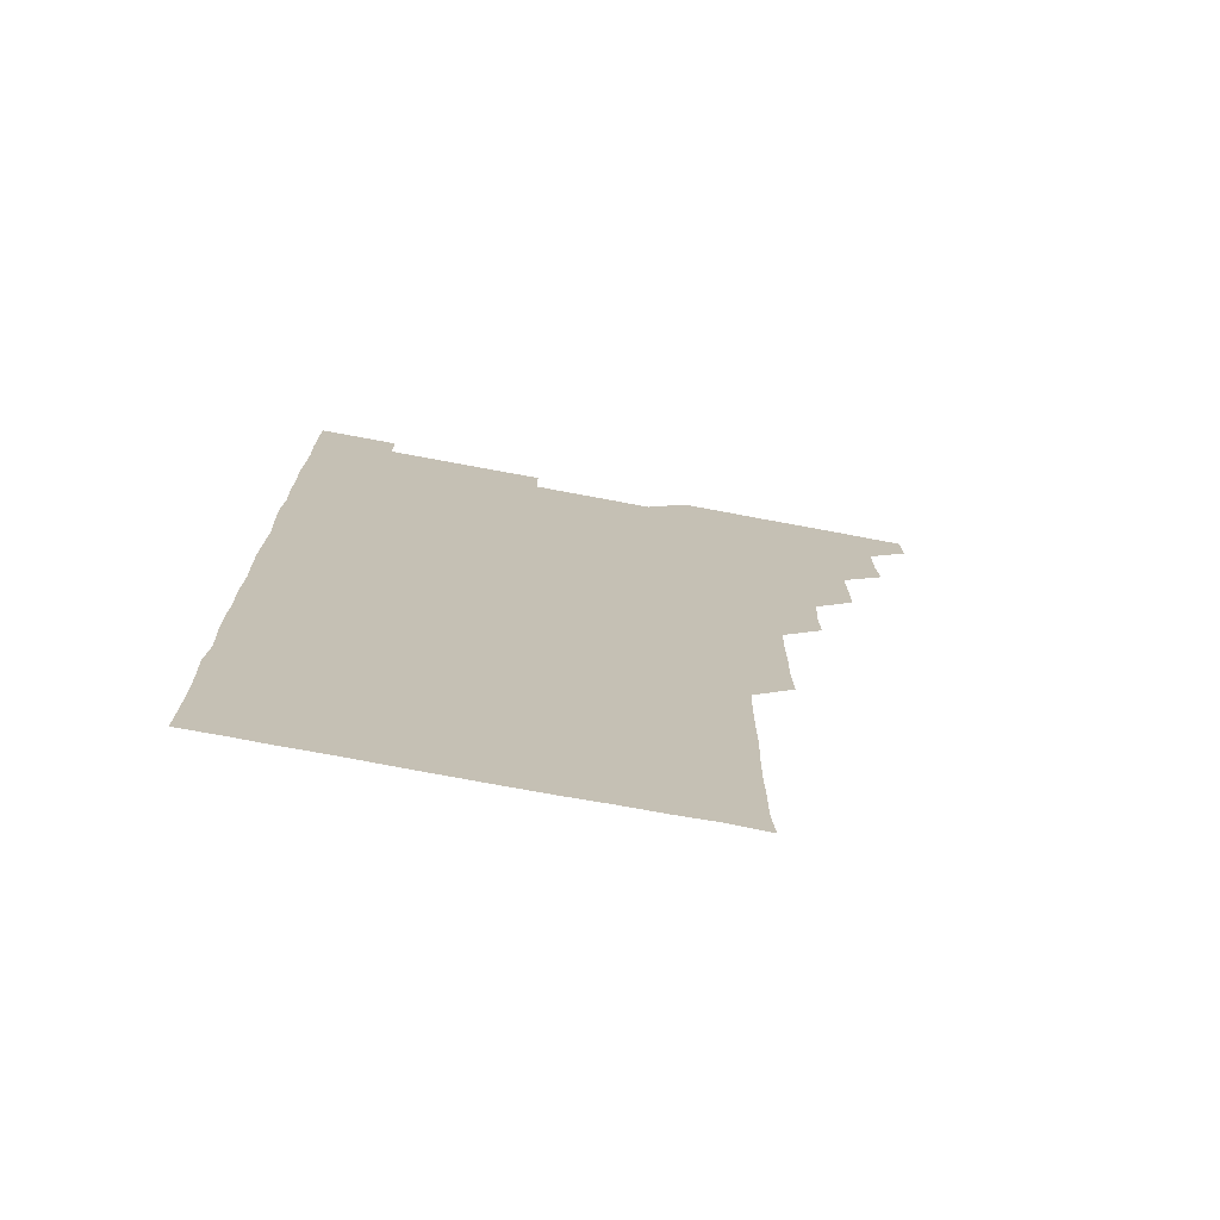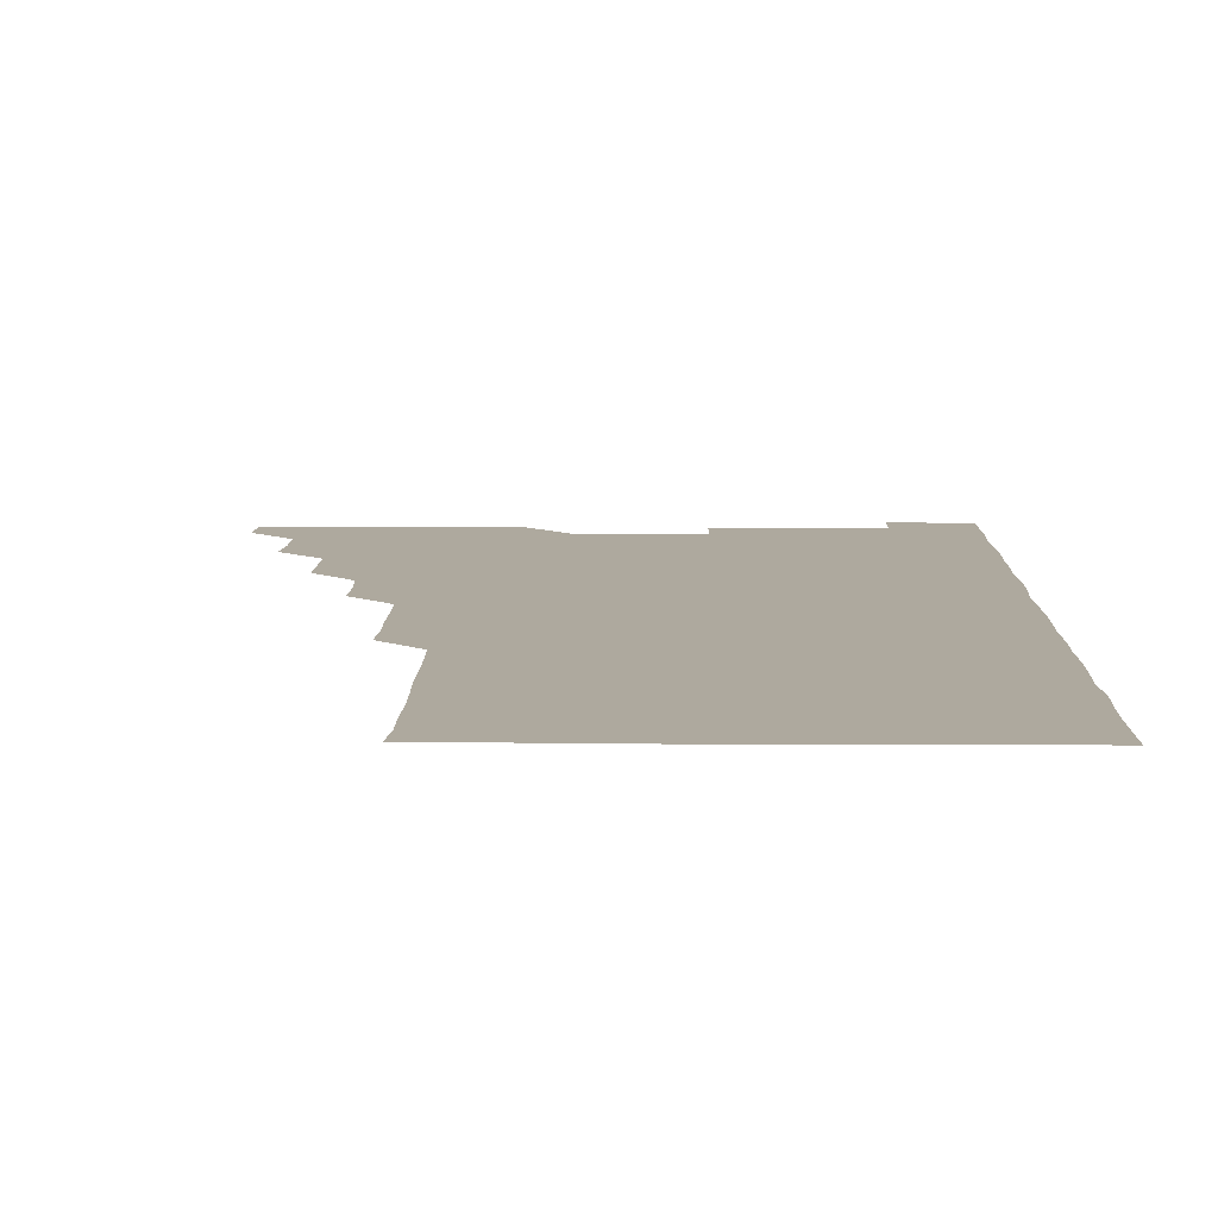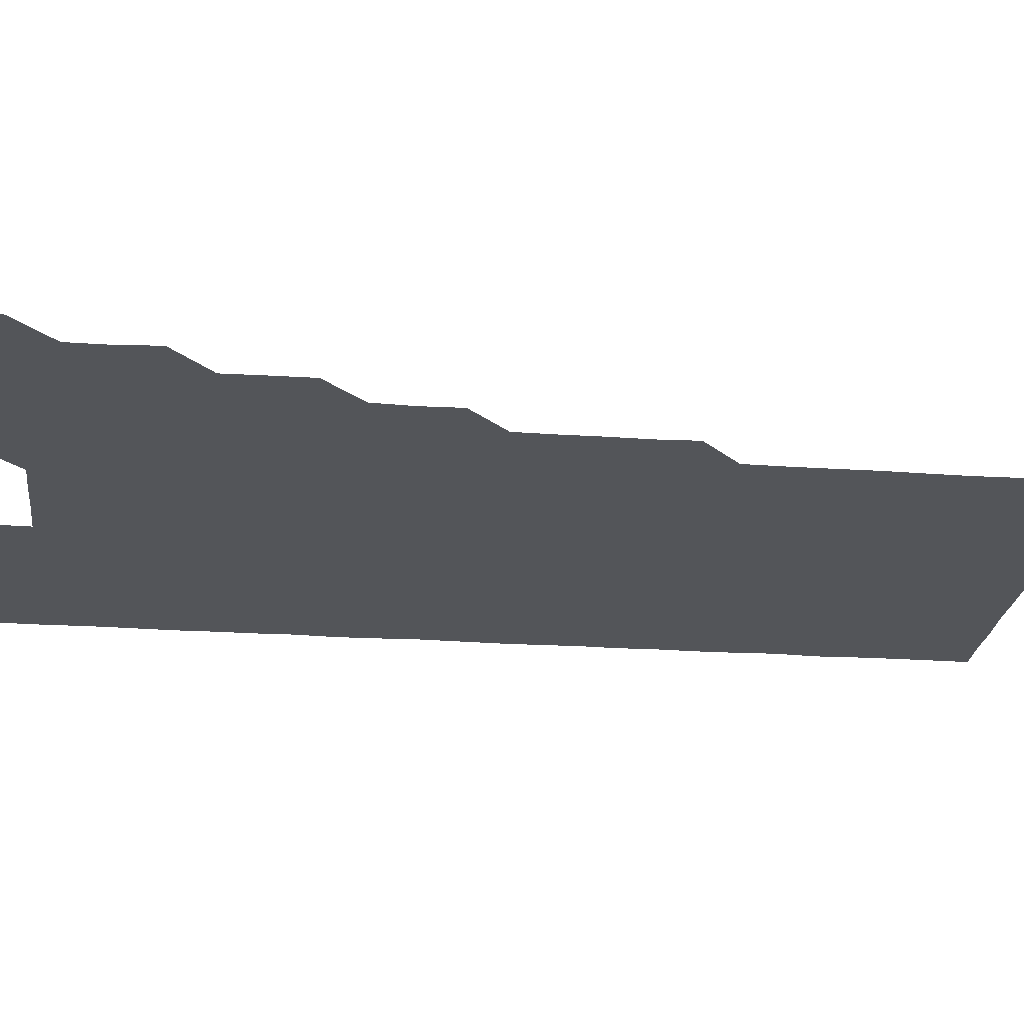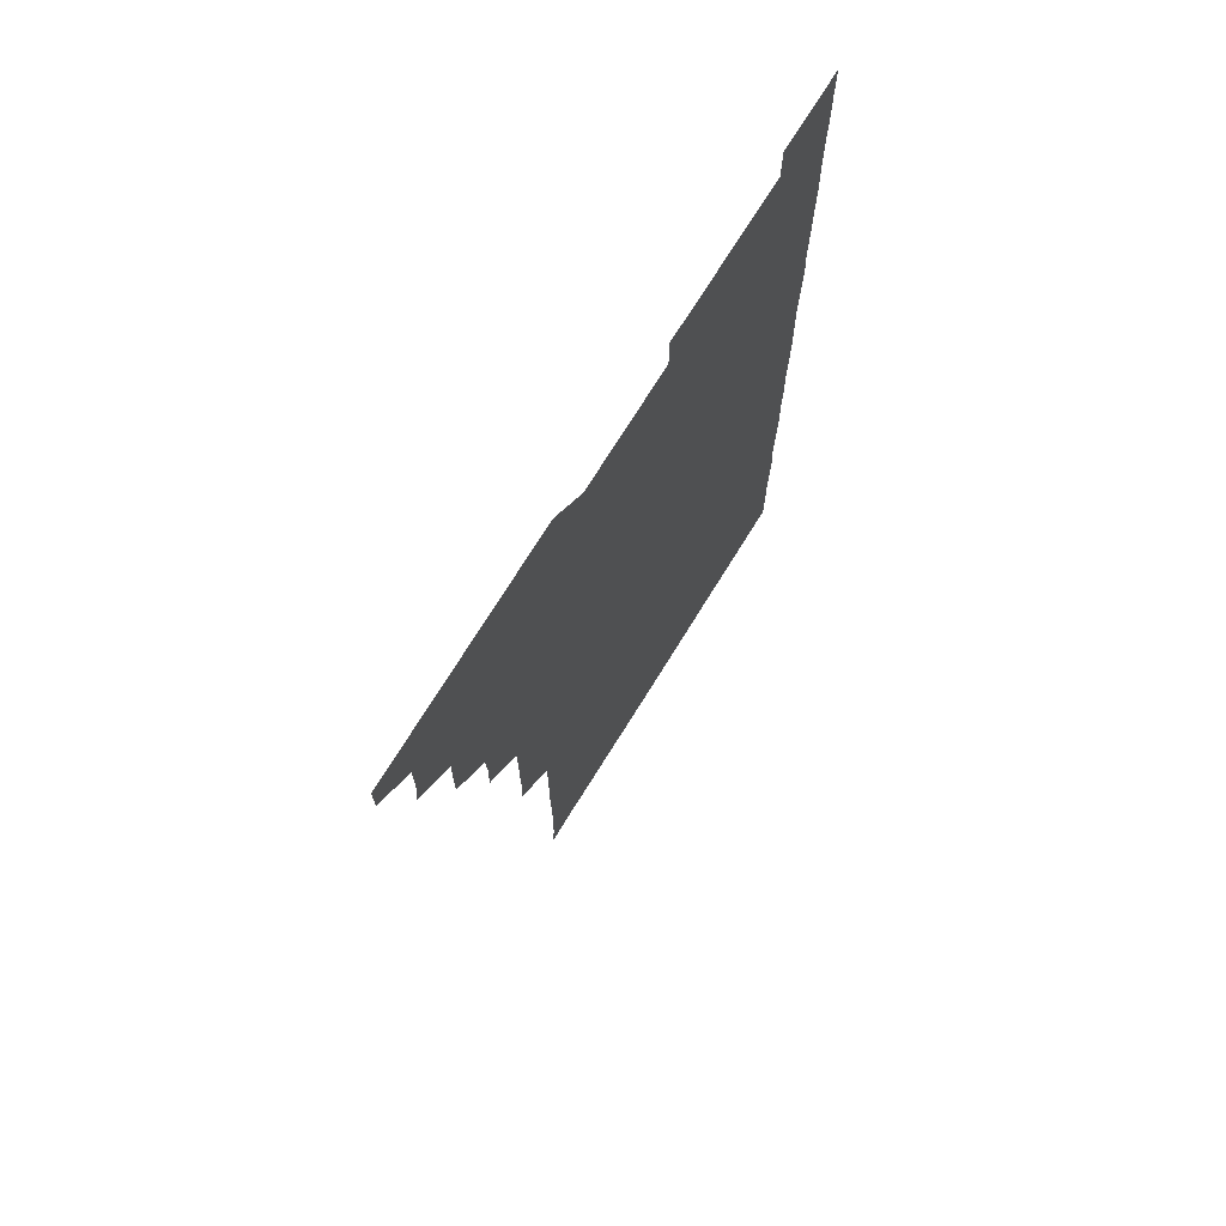
<metadata>
{"format":"obj","ext":"obj","renderer":"f3d","projection":"perspective","resolution":1024,"background":"white","views":[{"elev":-73.8,"azim":169.4,"up":"+Y"},{"elev":9.0,"azim":1.1,"up":"+Z"},{"elev":-24.0,"azim":-96.4,"up":"+Z"},{"elev":73.0,"azim":-58.2,"up":"+Y"}]}
</metadata>
<code>
v 480.8 541.1 0
v 481 555.9 0
v 495 496 0
v 496.2 510.3 0
v 496.1 525.9 0
v 496.2 540.9 0
v 496 556 0
v 510.6 450.7 0
v 510.7 465.4 0
v 511 480.9 0
v 511.8 496.4 0
v 510.9 511 0
v 511.3 526 0
v 511.2 540.8 0
v 510.9 556.3 0
v 525.7 405.5 0
v 526.2 420.7 0
v 525.4 435.5 0
v 526.5 451.1 0
v 526.1 466.2 0
v 525.8 480.9 0
v 526 496 0
v 526.2 511.1 0
v 526.2 525.9 0
v 526.2 540.7 0
v 525.9 556.2 0
v 540.5 330.2 0
v 541.2 345.3 0
v 540.9 360.3 0
v 541.1 375.4 0
v 540.8 390.6 0
v 540.9 405.9 0
v 540.9 420.9 0
v 541.6 436.5 0
v 540.7 450.9 0
v 541.2 466.1 0
v 541.3 481.1 0
v 540.8 496 0
v 541.1 510.9 0
v 541.1 525.9 0
v 541.1 540.8 0
v 541 556.1 0
v 555.3 195.7 0
v 556.5 209.8 0
v 556.4 224.3 0
v 556.7 239.4 0
v 556.5 254.9 0
v 556.1 270 0
v 556.2 285.2 0
v 556.2 300.2 0
v 556 315.4 0
v 556.3 331.2 0
v 556.1 346 0
v 556.1 361 0
v 556.1 376 0
v 556 391 0
v 556.3 406.2 0
v 556.1 421.1 0
v 555.9 436 0
v 556.4 451.4 0
v 555.9 466 0
v 556.1 481 0
v 556.5 496 0
v 556 511 0
v 556 526 0
v 556 540.9 0
v 556.1 556.4 0
v 570.5 196.7 0
v 570.4 210.4 0
v 571.6 226.5 0
v 571.3 241.3 0
v 571.3 256.1 0
v 571.3 271.3 0
v 571.1 286.1 0
v 570.8 300.6 0
v 571.3 316.5 0
v 571.3 331.4 0
v 571.2 346 0
v 571.3 361.3 0
v 570.9 376 0
v 571.3 391.3 0
v 570.9 405.9 0
v 571.2 421.2 0
v 571 436 0
v 571 451.1 0
v 571 466 0
v 571.1 481.1 0
v 570.9 496 0
v 571.3 510.9 0
v 571.1 525.8 0
v 571 540.8 0
v 570.5 556.3 0
v 584.9 196 0
v 586.3 211.9 0
v 586.5 226.8 0
v 586 241.1 0
v 586.5 256.9 0
v 586.2 271.3 0
v 586 286.1 0
v 586.3 301.5 0
v 586.1 316 0
v 585.7 330.6 0
v 586.3 346.7 0
v 586.2 361.1 0
v 586 376 0
v 586 391 0
v 586.1 406.2 0
v 586.2 421.2 0
v 586 436 0
v 586 451 0
v 586.2 466.3 0
v 586.1 481 0
v 586 496 0
v 586 511 0
v 586 526 0
v 585.8 540.9 0
v 600.3 196 0
v 601.4 211.2 0
v 601 226.2 0
v 601.1 241.2 0
v 601.1 256.1 0
v 600.9 270.9 0
v 601.1 286.2 0
v 601 301 0
v 601.1 316.2 0
v 601.3 331.6 0
v 600.9 345.7 0
v 601 361.2 0
v 601 376.2 0
v 601.2 391.5 0
v 601 406 0
v 601.1 421.1 0
v 601 436.1 0
v 601 451 0
v 601 466 0
v 601 481 0
v 601.1 496 0
v 601 511 0
v 600.9 526.1 0
v 600.9 541.1 0
v 615.5 195.3 0
v 616.1 211.8 0
v 616.2 226.4 0
v 616 241 0
v 616.1 256.3 0
v 616 271.1 0
v 615.9 285.7 0
v 616 301.3 0
v 616.1 316.5 0
v 616 331.3 0
v 616 345.9 0
v 616 361.2 0
v 616 376 0
v 616 391.2 0
v 615.9 405.7 0
v 616.1 421.3 0
v 616 436 0
v 616.1 451.2 0
v 616.1 466.1 0
v 616 481 0
v 616 496 0
v 616.1 511 0
v 616.2 525.7 0
v 616 541 0
v 630.9 195.3 0
v 631 211.2 0
v 630.9 226.3 0
v 631 241.3 0
v 631 256.4 0
v 631 271.1 0
v 631.1 286.3 0
v 631.1 301 0
v 631 316.1 0
v 630.9 331.1 0
v 631 346.2 0
v 631 361 0
v 631 376.3 0
v 631 391 0
v 631 406.1 0
v 631 421.3 0
v 631 436 0
v 631 451.1 0
v 631 466 0
v 631 481 0
v 631 496 0
v 631 511 0
v 631.1 525.7 0
v 631.1 541.3 0
v 630.9 556.3 0
v 645.9 195.3 0
v 645.9 211.6 0
v 646 226.4 0
v 646 240.9 0
v 645.8 256.5 0
v 646.2 271.3 0
v 646 286.1 0
v 646 301.5 0
v 646 316.2 0
v 646 330.9 0
v 646 345.9 0
v 646 361.3 0
v 646 376.1 0
v 646 391.1 0
v 646 406.1 0
v 645.9 421.2 0
v 646 436.1 0
v 645.9 451.2 0
v 646 466 0
v 646 481.2 0
v 646 496 0
v 646 510.9 0
v 646 525.9 0
v 646.1 540.9 0
v 645.7 556 0
v 661.2 195.5 0
v 660.8 211.4 0
v 661 226.1 0
v 660.7 241.5 0
v 661.5 255.1 0
v 661 271 0
v 661 286 0
v 661.1 300.8 0
v 660.9 316.2 0
v 660.9 331.2 0
v 661 346.2 0
v 661 361.1 0
v 660.9 376.2 0
v 661 391 0
v 660.9 406.2 0
v 661 421 0
v 660.9 436.1 0
v 661.1 450.9 0
v 660.9 466.1 0
v 661 481 0
v 660.9 496 0
v 661 511 0
v 661 526 0
v 661.1 540.8 0
v 660.8 555.9 0
v 676.5 195.9 0
v 675.9 211.1 0
v 675.8 226.7 0
v 676.1 240.8 0
v 676 255.9 0
v 675.4 272.1 0
v 676 286 0
v 675.7 301.6 0
v 675.9 316.4 0
v 675.8 331.3 0
v 676 346 0
v 675.6 361.5 0
v 675.9 376.1 0
v 675.8 391.2 0
v 676.2 405.9 0
v 676 420.9 0
v 675.8 436.2 0
v 676 451 0
v 676 466 0
v 675.8 481.3 0
v 675.9 496.1 0
v 675.9 511 0
v 676 526 0
v 676 541 0
v 676 555.9 0
v 691.7 195.6 0
v 690.9 210.9 0
v 690.3 226.9 0
v 690.8 241.2 0
v 690.8 256.7 0
v 691.1 270.9 0
v 690.6 286.6 0
v 691 300.9 0
v 690.2 316.8 0
v 690.9 331 0
v 690.7 346.3 0
v 691 361.1 0
v 690.6 376.3 0
v 690.8 391.1 0
v 691 406 0
v 690.7 421.3 0
v 691.1 435.9 0
v 690.8 451.2 0
v 690.9 466.1 0
v 690.9 481.1 0
v 691 496 0
v 690.9 511.1 0
v 691 526 0
v 691 540.9 0
v 691 556 0
v 691 571.1 0
v 706.6 196.1 0
v 705.7 211.4 0
v 706.1 226 0
v 706 241.1 0
v 705.3 256.9 0
v 705.6 271.1 0
v 705.8 286.3 0
v 705.4 301.5 0
v 705.9 316 0
v 705.7 331.2 0
v 705.6 346.1 0
v 706.1 361 0
v 705.9 376.2 0
v 705.7 391.1 0
v 705.9 406 0
v 705.7 421.4 0
v 705.3 436.4 0
v 706 450.8 0
v 706 466.1 0
v 705.3 481.4 0
v 705.9 496 0
v 705.8 511 0
v 705.8 526 0
v 705.8 540.9 0
v 706 556 0
v 706 570.9 0
v 721.2 195.8 0
v 721 210.3 0
v 720.8 225.2 0
v 721.1 240.1 0
v 721.7 254.8 0
v 720.6 269.9 0
v 721.2 285 0
v 721.4 300 0
v 721.1 315 0
v 721.5 330.1 0
v 720.9 345.3 0
v 721.4 360.4 0
v 721.5 375.1 0
v 721.1 390.1 0
v 720.7 405.5 0
v 721.4 420.5 0
v 721.8 435.5 0
v 720.9 450.5 0
v 721.4 465.5 0
v 721.2 480.7 0
v 721.5 495.6 0
v 721.1 510.5 0
v 720.8 525.9 0
v 721.2 541 0
v 721 556 0
v 721 571 0
f 5 6 1
f 1 6 2
f 6 7 2
f 10 11 3
f 3 11 4
f 11 12 4
f 4 12 5
f 12 13 5
f 5 13 6
f 13 14 6
f 6 14 7
f 14 15 7
f 18 19 8
f 8 19 9
f 19 20 9
f 9 20 10
f 20 21 10
f 10 21 11
f 21 22 11
f 11 22 12
f 22 23 12
f 12 23 13
f 23 24 13
f 13 24 14
f 24 25 14
f 14 25 15
f 25 26 15
f 31 32 16
f 16 32 17
f 32 33 17
f 17 33 18
f 33 34 18
f 18 34 19
f 34 35 19
f 19 35 20
f 35 36 20
f 20 36 21
f 36 37 21
f 21 37 22
f 37 38 22
f 22 38 23
f 38 39 23
f 23 39 24
f 39 40 24
f 24 40 25
f 40 41 25
f 25 41 26
f 41 42 26
f 51 52 27
f 27 52 28
f 52 53 28
f 28 53 29
f 53 54 29
f 29 54 30
f 54 55 30
f 30 55 31
f 55 56 31
f 31 56 32
f 56 57 32
f 32 57 33
f 57 58 33
f 33 58 34
f 58 59 34
f 34 59 35
f 59 60 35
f 35 60 36
f 60 61 36
f 36 61 37
f 61 62 37
f 37 62 38
f 62 63 38
f 38 63 39
f 63 64 39
f 39 64 40
f 64 65 40
f 40 65 41
f 65 66 41
f 41 66 42
f 66 67 42
f 43 68 44
f 68 69 44
f 44 69 45
f 69 70 45
f 45 70 46
f 70 71 46
f 46 71 47
f 71 72 47
f 47 72 48
f 72 73 48
f 48 73 49
f 73 74 49
f 49 74 50
f 74 75 50
f 50 75 51
f 75 76 51
f 51 76 52
f 76 77 52
f 52 77 53
f 77 78 53
f 53 78 54
f 78 79 54
f 54 79 55
f 79 80 55
f 55 80 56
f 80 81 56
f 56 81 57
f 81 82 57
f 57 82 58
f 82 83 58
f 58 83 59
f 83 84 59
f 59 84 60
f 84 85 60
f 60 85 61
f 85 86 61
f 61 86 62
f 86 87 62
f 62 87 63
f 87 88 63
f 63 88 64
f 88 89 64
f 64 89 65
f 89 90 65
f 65 90 66
f 90 91 66
f 66 91 67
f 91 92 67
f 68 93 69
f 93 94 69
f 69 94 70
f 94 95 70
f 70 95 71
f 95 96 71
f 71 96 72
f 96 97 72
f 72 97 73
f 97 98 73
f 73 98 74
f 98 99 74
f 74 99 75
f 99 100 75
f 75 100 76
f 100 101 76
f 76 101 77
f 101 102 77
f 77 102 78
f 102 103 78
f 78 103 79
f 103 104 79
f 79 104 80
f 104 105 80
f 80 105 81
f 105 106 81
f 81 106 82
f 106 107 82
f 82 107 83
f 107 108 83
f 83 108 84
f 108 109 84
f 84 109 85
f 109 110 85
f 85 110 86
f 110 111 86
f 86 111 87
f 111 112 87
f 87 112 88
f 112 113 88
f 88 113 89
f 113 114 89
f 89 114 90
f 114 115 90
f 90 115 91
f 115 116 91
f 91 116 92
f 93 117 94
f 117 118 94
f 94 118 95
f 118 119 95
f 95 119 96
f 119 120 96
f 96 120 97
f 120 121 97
f 97 121 98
f 121 122 98
f 98 122 99
f 122 123 99
f 99 123 100
f 123 124 100
f 100 124 101
f 124 125 101
f 101 125 102
f 125 126 102
f 102 126 103
f 126 127 103
f 103 127 104
f 127 128 104
f 104 128 105
f 128 129 105
f 105 129 106
f 129 130 106
f 106 130 107
f 130 131 107
f 107 131 108
f 131 132 108
f 108 132 109
f 132 133 109
f 109 133 110
f 133 134 110
f 110 134 111
f 134 135 111
f 111 135 112
f 135 136 112
f 112 136 113
f 136 137 113
f 113 137 114
f 137 138 114
f 114 138 115
f 138 139 115
f 115 139 116
f 139 140 116
f 117 141 118
f 141 142 118
f 118 142 119
f 142 143 119
f 119 143 120
f 143 144 120
f 120 144 121
f 144 145 121
f 121 145 122
f 145 146 122
f 122 146 123
f 146 147 123
f 123 147 124
f 147 148 124
f 124 148 125
f 148 149 125
f 125 149 126
f 149 150 126
f 126 150 127
f 150 151 127
f 127 151 128
f 151 152 128
f 128 152 129
f 152 153 129
f 129 153 130
f 153 154 130
f 130 154 131
f 154 155 131
f 131 155 132
f 155 156 132
f 132 156 133
f 156 157 133
f 133 157 134
f 157 158 134
f 134 158 135
f 158 159 135
f 135 159 136
f 159 160 136
f 136 160 137
f 160 161 137
f 137 161 138
f 161 162 138
f 138 162 139
f 162 163 139
f 139 163 140
f 163 164 140
f 141 165 142
f 165 166 142
f 142 166 143
f 166 167 143
f 143 167 144
f 167 168 144
f 144 168 145
f 168 169 145
f 145 169 146
f 169 170 146
f 146 170 147
f 170 171 147
f 147 171 148
f 171 172 148
f 148 172 149
f 172 173 149
f 149 173 150
f 173 174 150
f 150 174 151
f 174 175 151
f 151 175 152
f 175 176 152
f 152 176 153
f 176 177 153
f 153 177 154
f 177 178 154
f 154 178 155
f 178 179 155
f 155 179 156
f 179 180 156
f 156 180 157
f 180 181 157
f 157 181 158
f 181 182 158
f 158 182 159
f 182 183 159
f 159 183 160
f 183 184 160
f 160 184 161
f 184 185 161
f 161 185 162
f 185 186 162
f 162 186 163
f 186 187 163
f 163 187 164
f 187 188 164
f 165 190 166
f 190 191 166
f 166 191 167
f 191 192 167
f 167 192 168
f 192 193 168
f 168 193 169
f 193 194 169
f 169 194 170
f 194 195 170
f 170 195 171
f 195 196 171
f 171 196 172
f 196 197 172
f 172 197 173
f 197 198 173
f 173 198 174
f 198 199 174
f 174 199 175
f 199 200 175
f 175 200 176
f 200 201 176
f 176 201 177
f 201 202 177
f 177 202 178
f 202 203 178
f 178 203 179
f 203 204 179
f 179 204 180
f 204 205 180
f 180 205 181
f 205 206 181
f 181 206 182
f 206 207 182
f 182 207 183
f 207 208 183
f 183 208 184
f 208 209 184
f 184 209 185
f 209 210 185
f 185 210 186
f 210 211 186
f 186 211 187
f 211 212 187
f 187 212 188
f 212 213 188
f 188 213 189
f 213 214 189
f 190 215 191
f 215 216 191
f 191 216 192
f 216 217 192
f 192 217 193
f 217 218 193
f 193 218 194
f 218 219 194
f 194 219 195
f 219 220 195
f 195 220 196
f 220 221 196
f 196 221 197
f 221 222 197
f 197 222 198
f 222 223 198
f 198 223 199
f 223 224 199
f 199 224 200
f 224 225 200
f 200 225 201
f 225 226 201
f 201 226 202
f 226 227 202
f 202 227 203
f 227 228 203
f 203 228 204
f 228 229 204
f 204 229 205
f 229 230 205
f 205 230 206
f 230 231 206
f 206 231 207
f 231 232 207
f 207 232 208
f 232 233 208
f 208 233 209
f 233 234 209
f 209 234 210
f 234 235 210
f 210 235 211
f 235 236 211
f 211 236 212
f 236 237 212
f 212 237 213
f 237 238 213
f 213 238 214
f 238 239 214
f 215 240 216
f 240 241 216
f 216 241 217
f 241 242 217
f 217 242 218
f 242 243 218
f 218 243 219
f 243 244 219
f 219 244 220
f 244 245 220
f 220 245 221
f 245 246 221
f 221 246 222
f 246 247 222
f 222 247 223
f 247 248 223
f 223 248 224
f 248 249 224
f 224 249 225
f 249 250 225
f 225 250 226
f 250 251 226
f 226 251 227
f 251 252 227
f 227 252 228
f 252 253 228
f 228 253 229
f 253 254 229
f 229 254 230
f 254 255 230
f 230 255 231
f 255 256 231
f 231 256 232
f 256 257 232
f 232 257 233
f 257 258 233
f 233 258 234
f 258 259 234
f 234 259 235
f 259 260 235
f 235 260 236
f 260 261 236
f 236 261 237
f 261 262 237
f 237 262 238
f 262 263 238
f 238 263 239
f 263 264 239
f 240 265 241
f 265 266 241
f 241 266 242
f 266 267 242
f 242 267 243
f 267 268 243
f 243 268 244
f 268 269 244
f 244 269 245
f 269 270 245
f 245 270 246
f 270 271 246
f 246 271 247
f 271 272 247
f 247 272 248
f 272 273 248
f 248 273 249
f 273 274 249
f 249 274 250
f 274 275 250
f 250 275 251
f 275 276 251
f 251 276 252
f 276 277 252
f 252 277 253
f 277 278 253
f 253 278 254
f 278 279 254
f 254 279 255
f 279 280 255
f 255 280 256
f 280 281 256
f 256 281 257
f 281 282 257
f 257 282 258
f 282 283 258
f 258 283 259
f 283 284 259
f 259 284 260
f 284 285 260
f 260 285 261
f 285 286 261
f 261 286 262
f 286 287 262
f 262 287 263
f 287 288 263
f 263 288 264
f 288 289 264
f 265 291 266
f 291 292 266
f 266 292 267
f 292 293 267
f 267 293 268
f 293 294 268
f 268 294 269
f 294 295 269
f 269 295 270
f 295 296 270
f 270 296 271
f 296 297 271
f 271 297 272
f 297 298 272
f 272 298 273
f 298 299 273
f 273 299 274
f 299 300 274
f 274 300 275
f 300 301 275
f 275 301 276
f 301 302 276
f 276 302 277
f 302 303 277
f 277 303 278
f 303 304 278
f 278 304 279
f 304 305 279
f 279 305 280
f 305 306 280
f 280 306 281
f 306 307 281
f 281 307 282
f 307 308 282
f 282 308 283
f 308 309 283
f 283 309 284
f 309 310 284
f 284 310 285
f 310 311 285
f 285 311 286
f 311 312 286
f 286 312 287
f 312 313 287
f 287 313 288
f 313 314 288
f 288 314 289
f 314 315 289
f 289 315 290
f 315 316 290
f 291 317 292
f 317 318 292
f 292 318 293
f 318 319 293
f 293 319 294
f 319 320 294
f 294 320 295
f 320 321 295
f 295 321 296
f 321 322 296
f 296 322 297
f 322 323 297
f 297 323 298
f 323 324 298
f 298 324 299
f 324 325 299
f 299 325 300
f 325 326 300
f 300 326 301
f 326 327 301
f 301 327 302
f 327 328 302
f 302 328 303
f 328 329 303
f 303 329 304
f 329 330 304
f 304 330 305
f 330 331 305
f 305 331 306
f 331 332 306
f 306 332 307
f 332 333 307
f 307 333 308
f 333 334 308
f 308 334 309
f 334 335 309
f 309 335 310
f 335 336 310
f 310 336 311
f 336 337 311
f 311 337 312
f 337 338 312
f 312 338 313
f 338 339 313
f 313 339 314
f 339 340 314
f 314 340 315
f 340 341 315
f 315 341 316
f 341 342 316

</code>
